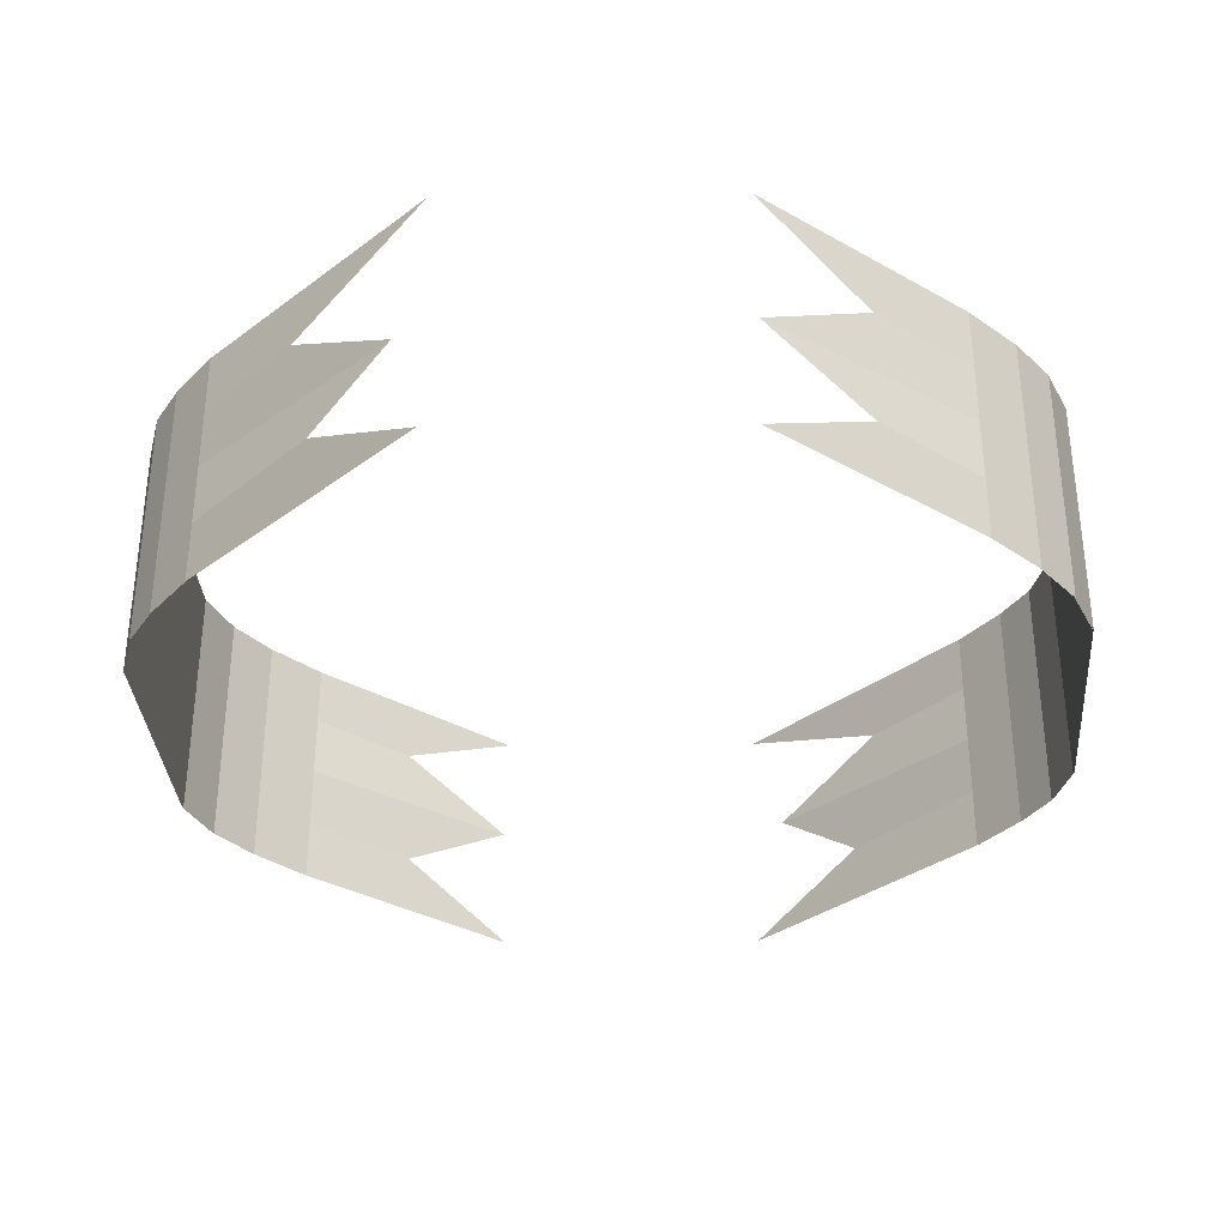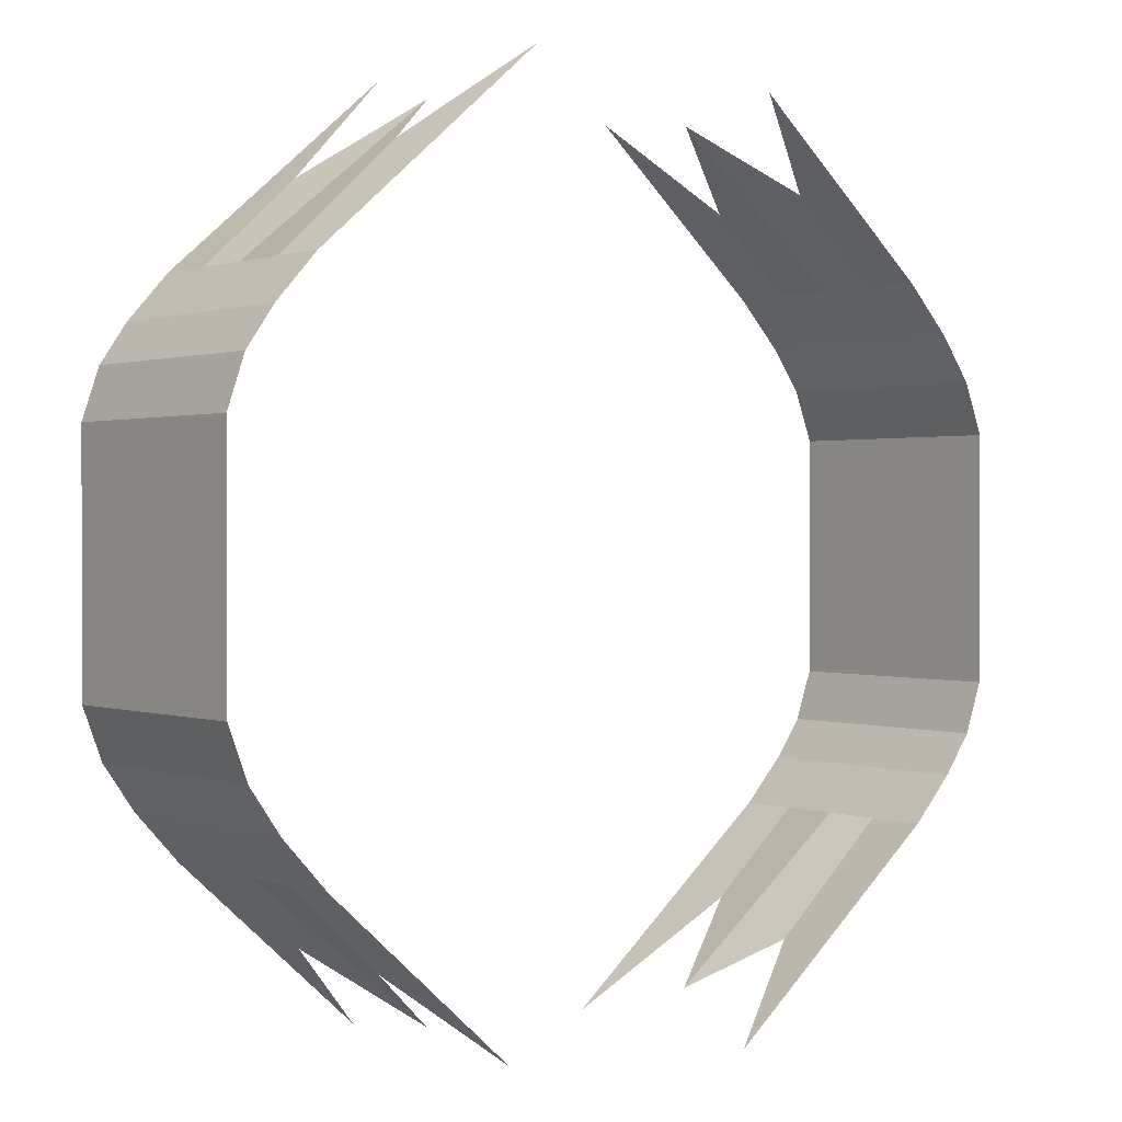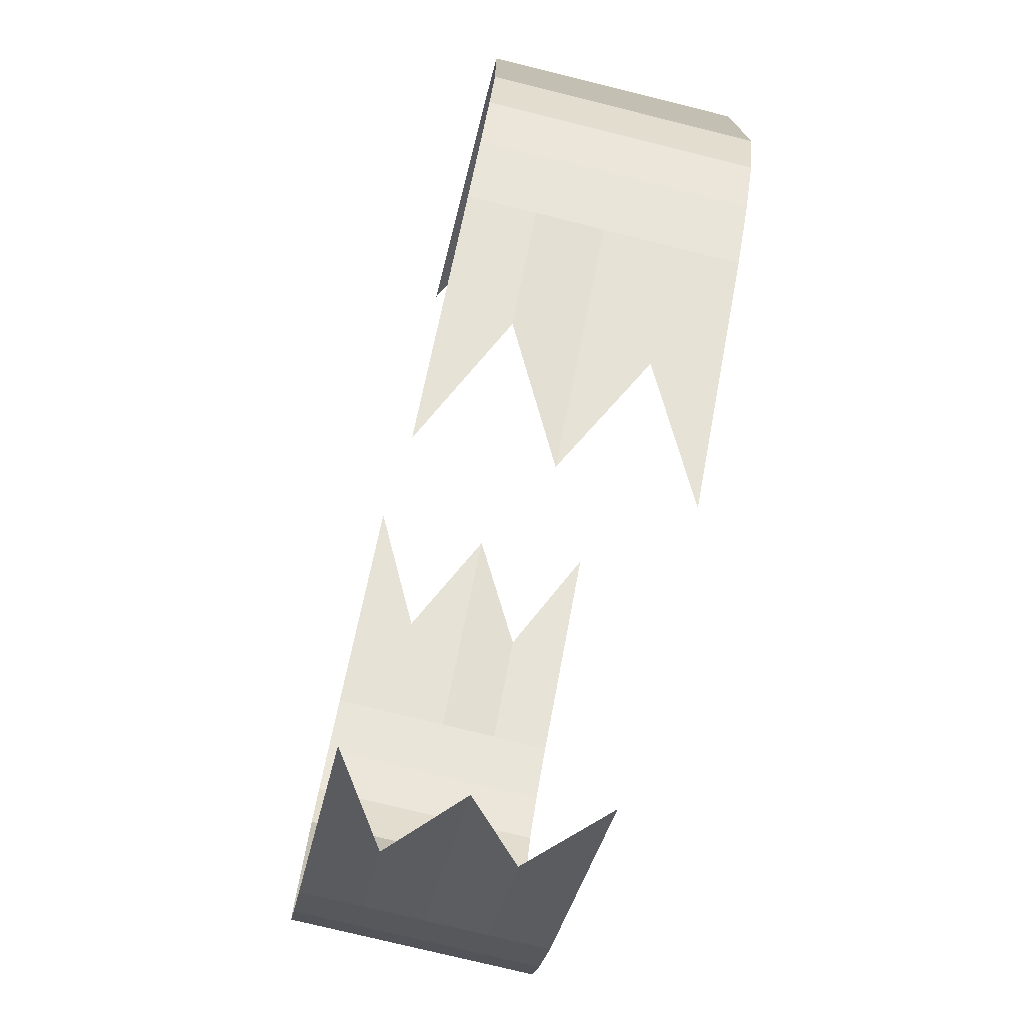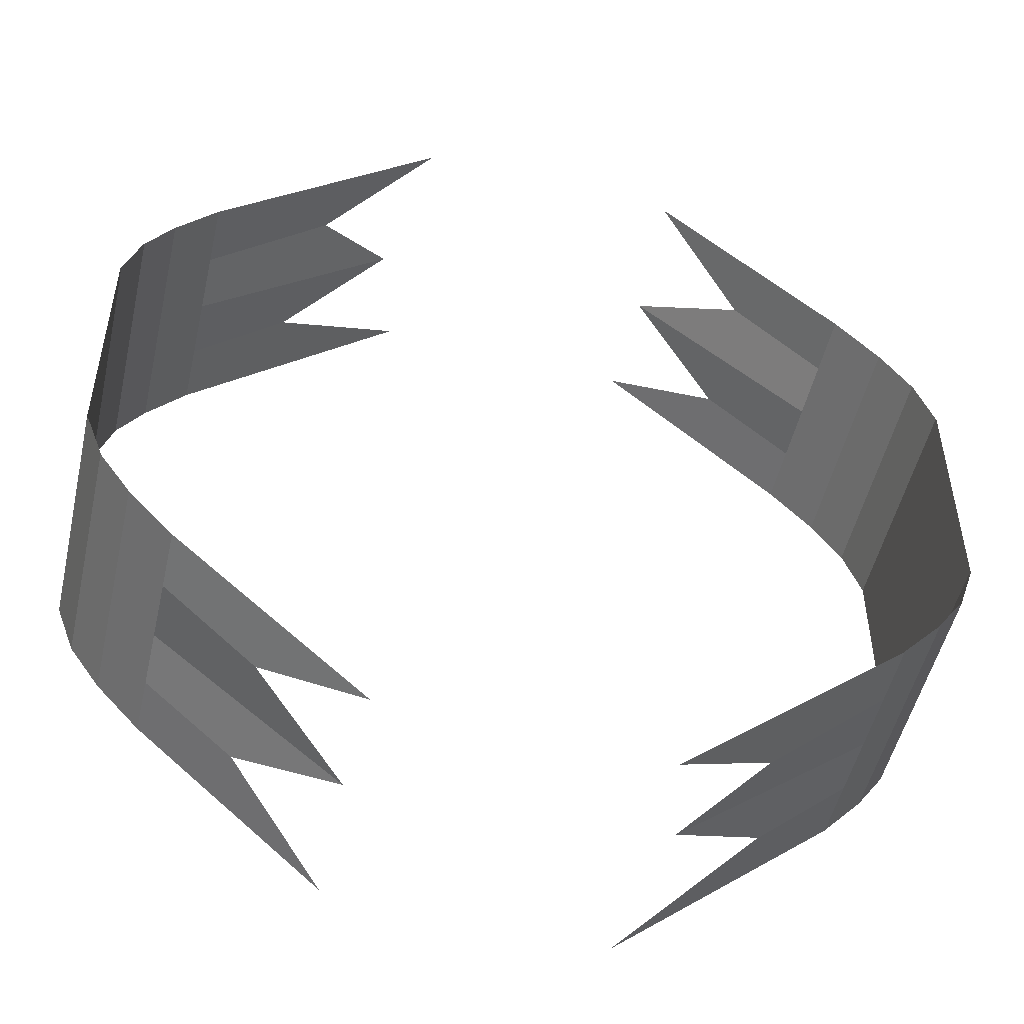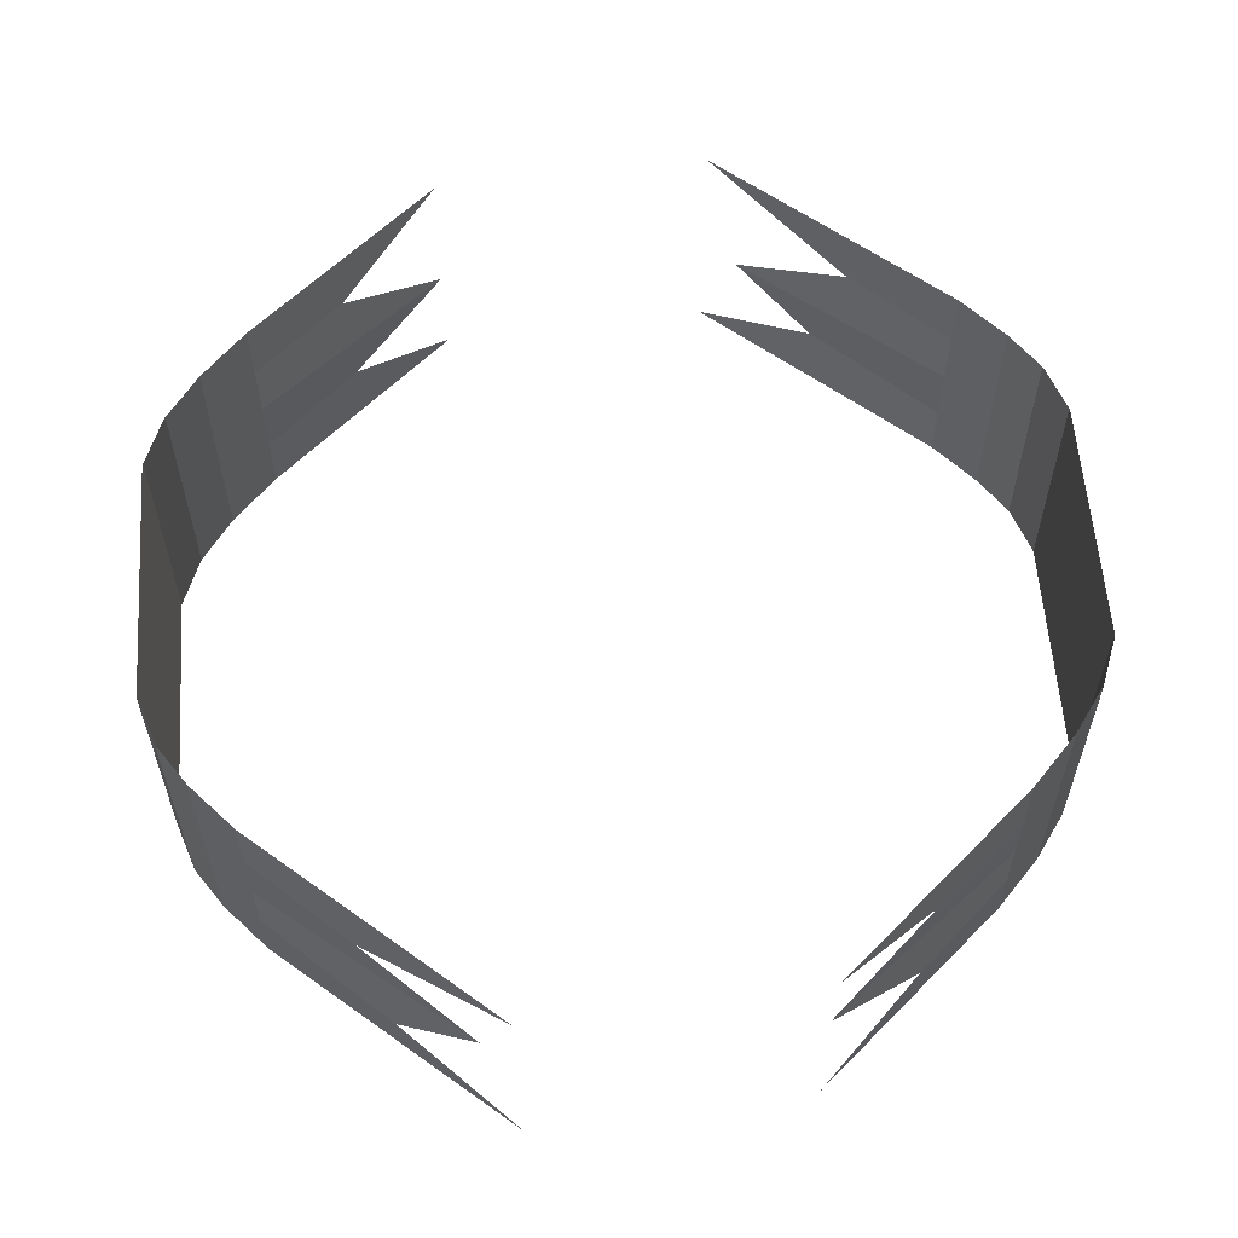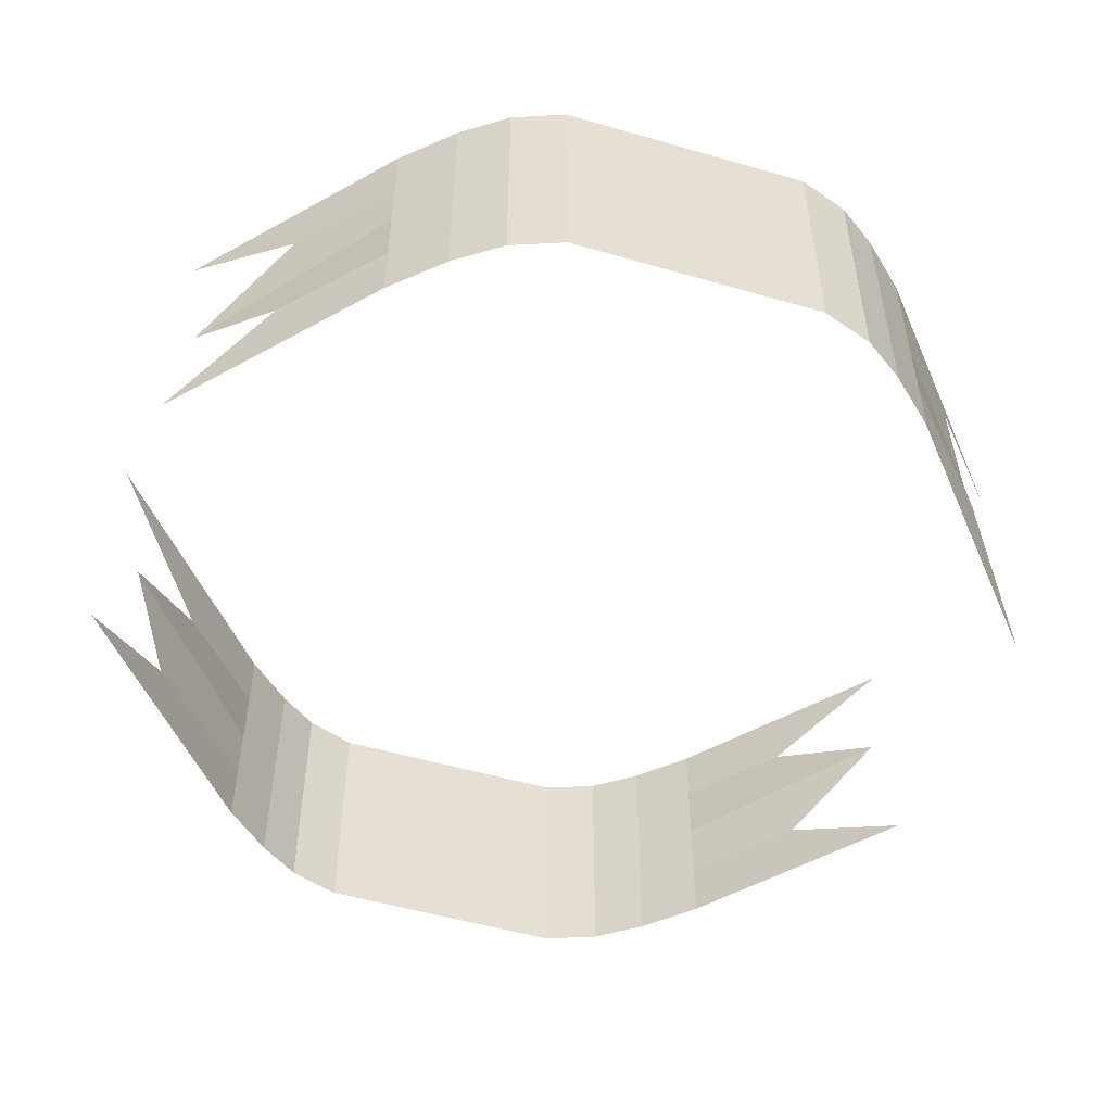
<metadata>
{"format":"obj","ext":"obj","renderer":"f3d","projection":"perspective","resolution":1024,"background":"white","views":[{"elev":-34.2,"azim":4.5,"up":"+Y"},{"elev":0.8,"azim":-37.6,"up":"+Z"},{"elev":-75.4,"azim":-103.9,"up":"+Z"},{"elev":-50.5,"azim":-12.8,"up":"+Z"},{"elev":59.0,"azim":175.8,"up":"+Y"},{"elev":-52.5,"azim":72.7,"up":"+Y"}]}
</metadata>
<code>
o Plane
v -3.571 1 -1
v -3.571 -1 -1
v -3.571 1 1
v -3.571 -1 1
v -3.571 1 0
v -3.571 -1 0
v -3.571 0 -1
v -3.571 0 1
v -3.571 0 0
v -3.571 0.5 1
v -3.571 0.5 0
v -3.571 0.5 -1
v -3.571 -0.5 -1
v -3.571 -0.5 1
v -3.571 -0.5 0
v -3.414 1 -1.42
v -3.414 -1 -1.42
v -3.414 0 -1.42
v -3.414 0.5 -1.42
v -3.414 -0.5 -1.42
v -3.158 1 -1.787
v -3.158 -1 -1.787
v -3.158 0 -1.787
v -3.158 0.5 -1.787
v -3.158 -0.5 -1.787
v -2.798 1 -2.179
v -2.798 -1 -2.179
v -2.798 0 -2.179
v -2.798 0.5 -2.179
v -2.798 -0.5 -2.179
v -1.293 0.9993 -3.528
v -1.284 -0.9976 -3.532
v -1.302 0.000176 -3.402
v -2.088 0.4977 -2.813
v -2.056 -0.501 -2.87
v -3.43 1 1.408
v -3.43 -1 1.408
v -3.43 0 1.408
v -3.43 0.5 1.408
v -3.43 -0.5 1.408
v -3.206 1 1.73
v -3.206 -1 1.73
v -3.206 0 1.73
v -3.206 0.5 1.73
v -3.206 -0.5 1.73
v -2.873 1 2.099
v -2.873 -1 2.099
v -2.873 0 2.099
v -2.873 0.5 2.099
v -2.873 -0.5 2.099
v -1.047 0.996 3.668
v -1.034 -0.9971 3.673
v -1.289 -0.001921 3.377
v -2.112 0.4987 2.786
v -1.901 -0.5006 2.987
f 15 6 4 14
f 13 2 6 15
f 12 7 9 11
f 11 9 8 10
f 5 11 10 3
f 1 12 11 5
f 7 13 15 9
f 9 15 14 8
f 7 12 19 18
f 12 1 16 19
f 2 13 20 17
f 13 7 18 20
f 19 16 21 24
f 17 20 25 22
f 20 18 23 25
f 18 19 24 23
f 24 21 26 29
f 22 25 30 27
f 25 23 28 30
f 23 24 29 28
f 30 28 33 35
f 28 29 34 33
f 29 26 31 34
f 27 30 35 32
f 8 14 40 38
f 14 4 37 40
f 3 10 39 36
f 10 8 38 39
f 40 37 42 45
f 38 40 45 43
f 39 38 43 44
f 36 39 44 41
f 45 42 47 50
f 43 45 50 48
f 44 43 48 49
f 41 44 49 46
f 49 48 53 54
f 46 49 54 51
f 50 47 52 55
f 48 50 55 53
o Plane.001
v -3.564 1 -1
v -3.564 -1 -1
v -3.564 1 1
v -3.564 -1 1
v -3.564 1 0
v -3.564 -1 0
v -3.564 0 -1
v -3.564 0 1
v -3.564 0 0
v -3.564 0.5 1
v -3.564 0.5 0
v -3.564 0.5 -1
v -3.564 -0.5 -1
v -3.564 -0.5 1
v -3.564 -0.5 0
v -3.407 1 -1.42
v -3.407 -1 -1.42
v -3.407 0 -1.42
v -3.407 0.5 -1.42
v -3.407 -0.5 -1.42
v -3.151 1 -1.787
v -3.151 -1 -1.787
v -3.151 0 -1.787
v -3.151 0.5 -1.787
v -3.151 -0.5 -1.787
v -2.791 1 -2.179
v -2.791 -1 -2.179
v -2.791 0 -2.179
v -2.791 0.5 -2.179
v -2.791 -0.5 -2.179
v -1.293 0.9993 -3.528
v -1.284 -0.9976 -3.532
v -1.302 0.000176 -3.402
v -2.088 0.4977 -2.813
v -2.056 -0.501 -2.87
v -3.423 1 1.408
v -3.423 -1 1.408
v -3.423 0 1.408
v -3.423 0.5 1.408
v -3.423 -0.5 1.408
v -3.199 1 1.73
v -3.199 -1 1.73
v -3.199 0 1.73
v -3.199 0.5 1.73
v -3.199 -0.5 1.73
v -2.865 1 2.099
v -2.865 -1 2.099
v -2.865 0 2.099
v -2.865 0.5 2.099
v -2.865 -0.5 2.099
v -1.047 0.996 3.668
v -1.034 -0.9971 3.673
v -1.289 -0.001921 3.377
v -2.112 0.4987 2.786
v -1.901 -0.5006 2.987
f 70 69 59 61
f 68 70 61 57
f 67 66 64 62
f 66 65 63 64
f 60 58 65 66
f 56 60 66 67
f 62 64 70 68
f 64 63 69 70
f 62 73 74 67
f 67 74 71 56
f 57 72 75 68
f 68 75 73 62
f 74 79 76 71
f 72 77 80 75
f 75 80 78 73
f 73 78 79 74
f 79 84 81 76
f 77 82 85 80
f 80 85 83 78
f 78 83 84 79
f 85 90 88 83
f 83 88 89 84
f 84 89 86 81
f 82 87 90 85
f 63 93 95 69
f 69 95 92 59
f 58 91 94 65
f 65 94 93 63
f 95 100 97 92
f 93 98 100 95
f 94 99 98 93
f 91 96 99 94
f 100 105 102 97
f 98 103 105 100
f 99 104 103 98
f 96 101 104 99
f 104 109 108 103
f 101 106 109 104
f 105 110 107 102
f 103 108 110 105
o Plane.002
v 3.436 1 1
v 3.436 -1 1
v 3.436 1 -1
v 3.436 -1 -1
v 3.436 1 0
v 3.436 -1 0
v 3.436 -0 1
v 3.436 0 -1
v 3.436 0 0
v 3.436 0.5 -1
v 3.436 0.5 0
v 3.436 0.5 1
v 3.436 -0.5 1
v 3.436 -0.5 -1
v 3.436 -0.5 0
v 3.28 1 1.42
v 3.28 -1 1.42
v 3.28 -0 1.42
v 3.28 0.5 1.42
v 3.28 -0.5 1.42
v 3.024 1 1.787
v 3.024 -1 1.787
v 3.024 -0 1.787
v 3.024 0.5 1.787
v 3.024 -0.5 1.787
v 2.664 1 2.179
v 2.664 -1 2.179
v 2.664 -0 2.179
v 2.664 0.5 2.179
v 2.664 -0.5 2.179
v 1.166 0.9993 3.528
v 1.157 -0.9976 3.532
v 1.175 0.000176 3.402
v 1.961 0.4977 2.813
v 1.929 -0.501 2.87
v 3.296 1 -1.408
v 3.296 -1 -1.408
v 3.296 -0 -1.408
v 3.296 0.5 -1.408
v 3.296 -0.5 -1.408
v 3.072 1 -1.73
v 3.072 -1 -1.73
v 3.072 -0 -1.73
v 3.072 0.5 -1.73
v 3.072 -0.5 -1.73
v 2.738 1 -2.099
v 2.738 -1 -2.099
v 2.738 -0 -2.099
v 2.738 0.5 -2.099
v 2.738 -0.5 -2.099
v 0.9199 0.9959 -3.668
v 0.9072 -0.9971 -3.673
v 1.162 -0.001921 -3.377
v 1.985 0.4987 -2.786
v 1.774 -0.5006 -2.987
f 125 124 114 116
f 123 125 116 112
f 122 121 119 117
f 121 120 118 119
f 115 113 120 121
f 111 115 121 122
f 117 119 125 123
f 119 118 124 125
f 117 128 129 122
f 122 129 126 111
f 112 127 130 123
f 123 130 128 117
f 129 134 131 126
f 127 132 135 130
f 130 135 133 128
f 128 133 134 129
f 134 139 136 131
f 132 137 140 135
f 135 140 138 133
f 133 138 139 134
f 140 145 143 138
f 138 143 144 139
f 139 144 141 136
f 137 142 145 140
f 118 148 150 124
f 124 150 147 114
f 113 146 149 120
f 120 149 148 118
f 150 155 152 147
f 148 153 155 150
f 149 154 153 148
f 146 151 154 149
f 155 160 157 152
f 153 158 160 155
f 154 159 158 153
f 151 156 159 154
f 159 164 163 158
f 156 161 164 159
f 160 165 162 157
f 158 163 165 160
o Plane.003
v 3.446 1 1
v 3.446 -1 1
v 3.446 1 -1
v 3.446 -1 -1
v 3.446 1 0
v 3.446 -1 0
v 3.446 -0 1
v 3.446 0 -1
v 3.446 0 0
v 3.446 0.5 -1
v 3.446 0.5 0
v 3.446 0.5 1
v 3.446 -0.5 1
v 3.446 -0.5 -1
v 3.446 -0.5 0
v 3.29 1 1.42
v 3.29 -1 1.42
v 3.29 -0 1.42
v 3.29 0.5 1.42
v 3.29 -0.5 1.42
v 3.034 1 1.787
v 3.034 -1 1.787
v 3.034 -0 1.787
v 3.034 0.5 1.787
v 3.034 -0.5 1.787
v 2.674 1 2.179
v 2.674 -1 2.179
v 2.674 -0 2.179
v 2.674 0.5 2.179
v 2.674 -0.5 2.179
v 1.168 0.9993 3.528
v 1.16 -0.9976 3.532
v 1.177 0.000176 3.402
v 1.964 0.4977 2.813
v 1.932 -0.501 2.87
v 3.306 1 -1.408
v 3.306 -1 -1.408
v 3.306 -0 -1.408
v 3.306 0.5 -1.408
v 3.306 -0.5 -1.408
v 3.082 1 -1.73
v 3.082 -1 -1.73
v 3.082 -0 -1.73
v 3.082 0.5 -1.73
v 3.082 -0.5 -1.73
v 2.748 1 -2.099
v 2.748 -1 -2.099
v 2.748 -0 -2.099
v 2.748 0.5 -2.099
v 2.748 -0.5 -2.099
v 0.9226 0.9959 -3.668
v 0.9099 -0.9971 -3.673
v 1.165 -0.001921 -3.377
v 1.988 0.4987 -2.786
v 1.777 -0.5006 -2.987
f 180 171 169 179
f 178 167 171 180
f 177 172 174 176
f 176 174 173 175
f 170 176 175 168
f 166 177 176 170
f 172 178 180 174
f 174 180 179 173
f 172 177 184 183
f 177 166 181 184
f 167 178 185 182
f 178 172 183 185
f 184 181 186 189
f 182 185 190 187
f 185 183 188 190
f 183 184 189 188
f 189 186 191 194
f 187 190 195 192
f 190 188 193 195
f 188 189 194 193
f 195 193 198 200
f 193 194 199 198
f 194 191 196 199
f 192 195 200 197
f 173 179 205 203
f 179 169 202 205
f 168 175 204 201
f 175 173 203 204
f 205 202 207 210
f 203 205 210 208
f 204 203 208 209
f 201 204 209 206
f 210 207 212 215
f 208 210 215 213
f 209 208 213 214
f 206 209 214 211
f 214 213 218 219
f 211 214 219 216
f 215 212 217 220
f 213 215 220 218

</code>
